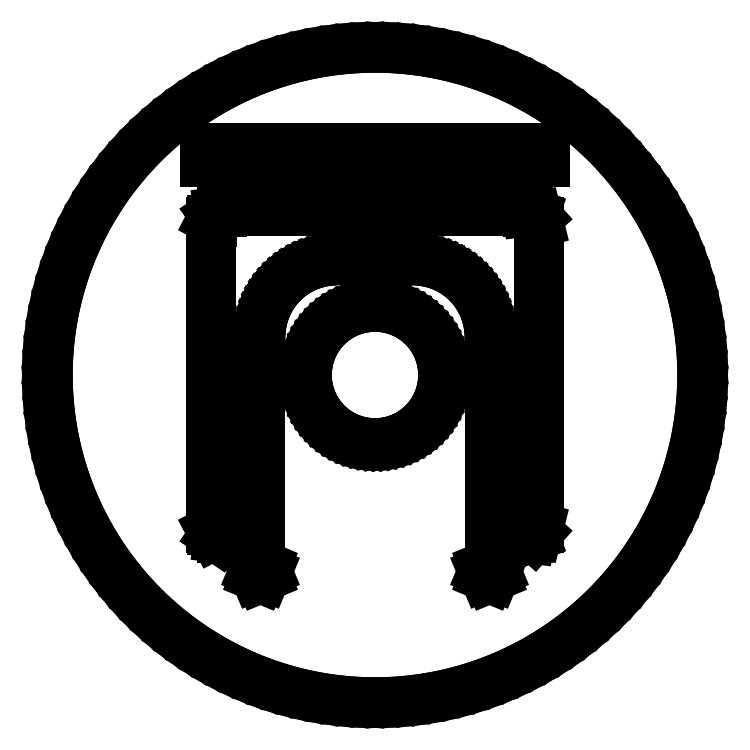
<metadata>
{"format":"dxf","ext":"dxf","renderer":"ezdxf+matplotlib","layout":"modelspace","background":"white","min_lineweight":24,"dpi":150}
</metadata>
<code>
0
SECTION
2
ENTITIES
0
LINE
8
0
10
-60
11
-59.94
20
0
21
2.617
0
LINE
8
0
10
-59.94
11
-59.77
20
2.617
21
5.229
0
LINE
8
0
10
-59.77
11
-59.49
20
5.229
21
7.832
0
LINE
8
0
10
-59.49
11
-59.09
20
7.832
21
10.42
0
LINE
8
0
10
-59.09
11
-58.58
20
10.42
21
12.99
0
LINE
8
0
10
-58.58
11
-57.96
20
12.99
21
15.53
0
LINE
8
0
10
-57.96
11
-57.22
20
15.53
21
18.04
0
LINE
8
0
10
-57.22
11
-56.38
20
18.04
21
20.52
0
LINE
8
0
10
-56.38
11
-55.43
20
20.52
21
22.96
0
LINE
8
0
10
-55.43
11
-54.38
20
22.96
21
25.36
0
LINE
8
0
10
-54.38
11
-53.22
20
25.36
21
27.7
0
LINE
8
0
10
-53.22
11
-51.96
20
27.7
21
30
0
LINE
8
0
10
-51.96
11
-50.6
20
30
21
32.24
0
LINE
8
0
10
-50.6
11
-49.15
20
32.24
21
34.41
0
LINE
8
0
10
-49.15
11
-47.6
20
34.41
21
36.53
0
LINE
8
0
10
-47.6
11
-45.96
20
36.53
21
38.57
0
LINE
8
0
10
-45.96
11
-44.24
20
38.57
21
40.53
0
LINE
8
0
10
-44.24
11
-42.43
20
40.53
21
42.43
0
LINE
8
0
10
-42.43
11
-40.53
20
42.43
21
44.24
0
LINE
8
0
10
-40.53
11
-38.57
20
44.24
21
45.96
0
LINE
8
0
10
-38.57
11
-36.53
20
45.96
21
47.6
0
LINE
8
0
10
-36.53
11
-34.41
20
47.6
21
49.15
0
LINE
8
0
10
-34.41
11
-32.24
20
49.15
21
50.6
0
LINE
8
0
10
-32.24
11
-30
20
50.6
21
51.96
0
LINE
8
0
10
-30
11
-27.7
20
51.96
21
53.22
0
LINE
8
0
10
-27.7
11
-25.36
20
53.22
21
54.38
0
LINE
8
0
10
-25.36
11
-22.96
20
54.38
21
55.43
0
LINE
8
0
10
-22.96
11
-20.52
20
55.43
21
56.38
0
LINE
8
0
10
-20.52
11
-18.04
20
56.38
21
57.22
0
LINE
8
0
10
-18.04
11
-15.53
20
57.22
21
57.96
0
LINE
8
0
10
-15.53
11
-12.99
20
57.96
21
58.58
0
LINE
8
0
10
-12.99
11
-10.42
20
58.58
21
59.09
0
LINE
8
0
10
-10.42
11
-7.832
20
59.09
21
59.49
0
LINE
8
0
10
-7.832
11
-5.229
20
59.49
21
59.77
0
LINE
8
0
10
-5.229
11
-2.617
20
59.77
21
59.94
0
LINE
8
0
10
-2.617
11
0
20
59.94
21
60
0
LINE
8
0
10
0
11
2.617
20
60
21
59.94
0
LINE
8
0
10
2.617
11
5.229
20
59.94
21
59.77
0
LINE
8
0
10
5.229
11
7.832
20
59.77
21
59.49
0
LINE
8
0
10
7.832
11
10.42
20
59.49
21
59.09
0
LINE
8
0
10
10.42
11
12.99
20
59.09
21
58.58
0
LINE
8
0
10
12.99
11
15.53
20
58.58
21
57.96
0
LINE
8
0
10
15.53
11
18.04
20
57.96
21
57.22
0
LINE
8
0
10
18.04
11
20.52
20
57.22
21
56.38
0
LINE
8
0
10
20.52
11
22.96
20
56.38
21
55.43
0
LINE
8
0
10
22.96
11
25.36
20
55.43
21
54.38
0
LINE
8
0
10
25.36
11
27.7
20
54.38
21
53.22
0
LINE
8
0
10
27.7
11
30
20
53.22
21
51.96
0
LINE
8
0
10
30
11
32.24
20
51.96
21
50.6
0
LINE
8
0
10
32.24
11
34.41
20
50.6
21
49.15
0
LINE
8
0
10
34.41
11
36.53
20
49.15
21
47.6
0
LINE
8
0
10
36.53
11
38.57
20
47.6
21
45.96
0
LINE
8
0
10
38.57
11
40.53
20
45.96
21
44.24
0
LINE
8
0
10
40.53
11
42.43
20
44.24
21
42.43
0
LINE
8
0
10
42.43
11
44.24
20
42.43
21
40.53
0
LINE
8
0
10
44.24
11
45.96
20
40.53
21
38.57
0
LINE
8
0
10
45.96
11
47.6
20
38.57
21
36.53
0
LINE
8
0
10
47.6
11
49.15
20
36.53
21
34.41
0
LINE
8
0
10
49.15
11
50.6
20
34.41
21
32.24
0
LINE
8
0
10
50.6
11
51.96
20
32.24
21
30
0
LINE
8
0
10
51.96
11
53.22
20
30
21
27.7
0
LINE
8
0
10
53.22
11
54.38
20
27.7
21
25.36
0
LINE
8
0
10
54.38
11
55.43
20
25.36
21
22.96
0
LINE
8
0
10
55.43
11
56.38
20
22.96
21
20.52
0
LINE
8
0
10
56.38
11
57.22
20
20.52
21
18.04
0
LINE
8
0
10
57.22
11
57.96
20
18.04
21
15.53
0
LINE
8
0
10
57.96
11
58.58
20
15.53
21
12.99
0
LINE
8
0
10
58.58
11
59.09
20
12.99
21
10.42
0
LINE
8
0
10
59.09
11
59.49
20
10.42
21
7.832
0
LINE
8
0
10
59.49
11
59.77
20
7.832
21
5.229
0
LINE
8
0
10
59.77
11
59.94
20
5.229
21
2.617
0
LINE
8
0
10
59.94
11
60
20
2.617
21
0
0
LINE
8
0
10
60
11
59.94
20
0
21
-2.617
0
LINE
8
0
10
59.94
11
59.77
20
-2.617
21
-5.229
0
LINE
8
0
10
59.77
11
59.49
20
-5.229
21
-7.832
0
LINE
8
0
10
59.49
11
59.09
20
-7.832
21
-10.42
0
LINE
8
0
10
59.09
11
58.58
20
-10.42
21
-12.99
0
LINE
8
0
10
58.58
11
57.96
20
-12.99
21
-15.53
0
LINE
8
0
10
57.96
11
57.22
20
-15.53
21
-18.04
0
LINE
8
0
10
57.22
11
56.38
20
-18.04
21
-20.52
0
LINE
8
0
10
56.38
11
55.43
20
-20.52
21
-22.96
0
LINE
8
0
10
55.43
11
54.38
20
-22.96
21
-25.36
0
LINE
8
0
10
54.38
11
53.22
20
-25.36
21
-27.7
0
LINE
8
0
10
53.22
11
51.96
20
-27.7
21
-30
0
LINE
8
0
10
51.96
11
50.6
20
-30
21
-32.24
0
LINE
8
0
10
50.6
11
49.15
20
-32.24
21
-34.41
0
LINE
8
0
10
49.15
11
47.6
20
-34.41
21
-36.53
0
LINE
8
0
10
47.6
11
45.96
20
-36.53
21
-38.57
0
LINE
8
0
10
45.96
11
44.24
20
-38.57
21
-40.53
0
LINE
8
0
10
44.24
11
42.43
20
-40.53
21
-42.43
0
LINE
8
0
10
42.43
11
40.53
20
-42.43
21
-44.24
0
LINE
8
0
10
40.53
11
38.57
20
-44.24
21
-45.96
0
LINE
8
0
10
38.57
11
36.53
20
-45.96
21
-47.6
0
LINE
8
0
10
36.53
11
34.41
20
-47.6
21
-49.15
0
LINE
8
0
10
34.41
11
32.24
20
-49.15
21
-50.6
0
LINE
8
0
10
32.24
11
30
20
-50.6
21
-51.96
0
LINE
8
0
10
30
11
27.7
20
-51.96
21
-53.22
0
LINE
8
0
10
27.7
11
25.36
20
-53.22
21
-54.38
0
LINE
8
0
10
25.36
11
22.96
20
-54.38
21
-55.43
0
LINE
8
0
10
22.96
11
20.52
20
-55.43
21
-56.38
0
LINE
8
0
10
20.52
11
18.04
20
-56.38
21
-57.22
0
LINE
8
0
10
18.04
11
15.53
20
-57.22
21
-57.96
0
LINE
8
0
10
15.53
11
12.99
20
-57.96
21
-58.58
0
LINE
8
0
10
12.99
11
10.42
20
-58.58
21
-59.09
0
LINE
8
0
10
10.42
11
7.832
20
-59.09
21
-59.49
0
LINE
8
0
10
7.832
11
5.229
20
-59.49
21
-59.77
0
LINE
8
0
10
5.229
11
2.617
20
-59.77
21
-59.94
0
LINE
8
0
10
2.617
11
0
20
-59.94
21
-60
0
LINE
8
0
10
0
11
-2.617
20
-60
21
-59.94
0
LINE
8
0
10
-2.617
11
-5.229
20
-59.94
21
-59.77
0
LINE
8
0
10
-5.229
11
-7.832
20
-59.77
21
-59.49
0
LINE
8
0
10
-7.832
11
-10.42
20
-59.49
21
-59.09
0
LINE
8
0
10
-10.42
11
-12.99
20
-59.09
21
-58.58
0
LINE
8
0
10
-12.99
11
-15.53
20
-58.58
21
-57.96
0
LINE
8
0
10
-15.53
11
-18.04
20
-57.96
21
-57.22
0
LINE
8
0
10
-18.04
11
-20.52
20
-57.22
21
-56.38
0
LINE
8
0
10
-20.52
11
-22.96
20
-56.38
21
-55.43
0
LINE
8
0
10
-22.96
11
-25.36
20
-55.43
21
-54.38
0
LINE
8
0
10
-25.36
11
-27.7
20
-54.38
21
-53.22
0
LINE
8
0
10
-27.7
11
-30
20
-53.22
21
-51.96
0
LINE
8
0
10
-30
11
-32.24
20
-51.96
21
-50.6
0
LINE
8
0
10
-32.24
11
-34.41
20
-50.6
21
-49.15
0
LINE
8
0
10
-34.41
11
-36.53
20
-49.15
21
-47.6
0
LINE
8
0
10
-36.53
11
-38.57
20
-47.6
21
-45.96
0
LINE
8
0
10
-38.57
11
-40.53
20
-45.96
21
-44.24
0
LINE
8
0
10
-40.53
11
-42.43
20
-44.24
21
-42.43
0
LINE
8
0
10
-42.43
11
-44.24
20
-42.43
21
-40.53
0
LINE
8
0
10
-44.24
11
-45.96
20
-40.53
21
-38.57
0
LINE
8
0
10
-45.96
11
-47.6
20
-38.57
21
-36.53
0
LINE
8
0
10
-47.6
11
-49.15
20
-36.53
21
-34.41
0
LINE
8
0
10
-49.15
11
-50.6
20
-34.41
21
-32.24
0
LINE
8
0
10
-50.6
11
-51.96
20
-32.24
21
-30
0
LINE
8
0
10
-51.96
11
-53.22
20
-30
21
-27.7
0
LINE
8
0
10
-53.22
11
-54.38
20
-27.7
21
-25.36
0
LINE
8
0
10
-54.38
11
-55.43
20
-25.36
21
-22.96
0
LINE
8
0
10
-55.43
11
-56.38
20
-22.96
21
-20.52
0
LINE
8
0
10
-56.38
11
-57.22
20
-20.52
21
-18.04
0
LINE
8
0
10
-57.22
11
-57.96
20
-18.04
21
-15.53
0
LINE
8
0
10
-57.96
11
-58.58
20
-15.53
21
-12.99
0
LINE
8
0
10
-58.58
11
-59.09
20
-12.99
21
-10.42
0
LINE
8
0
10
-59.09
11
-59.49
20
-10.42
21
-7.832
0
LINE
8
0
10
-59.49
11
-59.77
20
-7.832
21
-5.229
0
LINE
8
0
10
-59.77
11
-59.94
20
-5.229
21
-2.617
0
LINE
8
0
10
-59.94
11
-60
20
-2.617
21
0
0
LINE
8
0
10
-31.12
11
-31.12
20
39.02
21
41.58
0
LINE
8
0
10
-31.12
11
31.12
20
41.58
21
41.58
0
LINE
8
0
10
31.12
11
31.12
20
41.58
21
39.02
0
LINE
8
0
10
31.12
11
-31.12
20
39.02
21
39.02
0
LINE
8
0
10
-30
11
-30
20
-28
21
28
0
LINE
8
0
10
-30
11
-29.94
20
28
21
28
0
LINE
8
0
10
-29.94
11
-29.94
20
28
21
28.48
0
LINE
8
0
10
-29.94
11
-29.5
20
28.48
21
29.33
0
LINE
8
0
10
-29.5
11
-28.71
20
29.33
21
29.87
0
LINE
8
0
10
-28.71
11
-28
20
29.87
21
29.96
0
LINE
8
0
10
-28
11
-28
20
29.96
21
30
0
LINE
8
0
10
-28
11
28
20
30
21
30
0
LINE
8
0
10
28
11
28
20
30
21
29.96
0
LINE
8
0
10
28
11
28.24
20
29.96
21
29.98
0
LINE
8
0
10
28.24
11
29.14
20
29.98
21
29.65
0
LINE
8
0
10
29.14
11
29.77
20
29.65
21
28.93
0
LINE
8
0
10
29.77
11
30
20
28.93
21
28
0
LINE
8
0
10
30
11
30
20
28
21
-28
0
LINE
8
0
10
30
11
29.77
20
-28
21
-28.93
0
LINE
8
0
10
29.77
11
29.14
20
-28.93
21
-29.65
0
LINE
8
0
10
29.14
11
28.24
20
-29.65
21
-29.98
0
LINE
8
0
10
28.24
11
28
20
-29.98
21
-29.96
0
LINE
8
0
10
28
11
28
20
-29.96
21
0
0
LINE
8
0
10
28
11
27.81
20
0
21
0.957
0
LINE
8
0
10
27.81
11
27.27
20
0.957
21
1.768
0
LINE
8
0
10
27.27
11
26.46
20
1.768
21
2.31
0
LINE
8
0
10
26.46
11
25.5
20
2.31
21
2.5
0
LINE
8
0
10
25.5
11
24.54
20
2.5
21
2.31
0
LINE
8
0
10
24.54
11
23.73
20
2.31
21
1.768
0
LINE
8
0
10
23.73
11
23.19
20
1.768
21
0.957
0
LINE
8
0
10
23.19
11
23
20
0.957
21
0
0
LINE
8
0
10
23
11
23
20
0
21
-30
0
LINE
8
0
10
23
11
21
20
-30
21
-30
0
LINE
8
0
10
21
11
21
20
-30
21
7
0
LINE
8
0
10
21
11
20.96
20
7
21
7.999
0
LINE
8
0
10
20.96
11
20.86
20
7.999
21
8.992
0
LINE
8
0
10
20.86
11
20.68
20
8.992
21
9.976
0
LINE
8
0
10
20.68
11
20.43
20
9.976
21
10.94
0
LINE
8
0
10
20.43
11
20.12
20
10.94
21
11.89
0
LINE
8
0
10
20.12
11
19.73
20
11.89
21
12.82
0
LINE
8
0
10
19.73
11
19.29
20
12.82
21
13.71
0
LINE
8
0
10
19.29
11
18.78
20
13.71
21
14.57
0
LINE
8
0
10
18.78
11
18.21
20
14.57
21
15.39
0
LINE
8
0
10
18.21
11
17.58
20
15.39
21
16.17
0
LINE
8
0
10
17.58
11
16.9
20
16.17
21
16.9
0
LINE
8
0
10
16.9
11
16.17
20
16.9
21
17.58
0
LINE
8
0
10
16.17
11
15.39
20
17.58
21
18.21
0
LINE
8
0
10
15.39
11
14.57
20
18.21
21
18.78
0
LINE
8
0
10
14.57
11
13.71
20
18.78
21
19.29
0
LINE
8
0
10
13.71
11
12.82
20
19.29
21
19.73
0
LINE
8
0
10
12.82
11
11.89
20
19.73
21
20.12
0
LINE
8
0
10
11.89
11
10.94
20
20.12
21
20.43
0
LINE
8
0
10
10.94
11
9.976
20
20.43
21
20.68
0
LINE
8
0
10
9.976
11
8.992
20
20.68
21
20.86
0
LINE
8
0
10
8.992
11
7.999
20
20.86
21
20.96
0
LINE
8
0
10
7.999
11
7
20
20.96
21
21
0
LINE
8
0
10
7
11
-7
20
21
21
21
0
LINE
8
0
10
-7
11
-7.999
20
21
21
20.96
0
LINE
8
0
10
-7.999
11
-8.992
20
20.96
21
20.86
0
LINE
8
0
10
-8.992
11
-9.976
20
20.86
21
20.68
0
LINE
8
0
10
-9.976
11
-10.94
20
20.68
21
20.43
0
LINE
8
0
10
-10.94
11
-11.89
20
20.43
21
20.12
0
LINE
8
0
10
-11.89
11
-12.82
20
20.12
21
19.73
0
LINE
8
0
10
-12.82
11
-13.71
20
19.73
21
19.29
0
LINE
8
0
10
-13.71
11
-14.57
20
19.29
21
18.78
0
LINE
8
0
10
-14.57
11
-15.39
20
18.78
21
18.21
0
LINE
8
0
10
-15.39
11
-16.17
20
18.21
21
17.58
0
LINE
8
0
10
-16.17
11
-16.9
20
17.58
21
16.9
0
LINE
8
0
10
-16.9
11
-17.58
20
16.9
21
16.17
0
LINE
8
0
10
-17.58
11
-18.21
20
16.17
21
15.39
0
LINE
8
0
10
-18.21
11
-18.78
20
15.39
21
14.57
0
LINE
8
0
10
-18.78
11
-19.29
20
14.57
21
13.71
0
LINE
8
0
10
-19.29
11
-19.73
20
13.71
21
12.82
0
LINE
8
0
10
-19.73
11
-20.12
20
12.82
21
11.89
0
LINE
8
0
10
-20.12
11
-20.43
20
11.89
21
10.94
0
LINE
8
0
10
-20.43
11
-20.68
20
10.94
21
9.976
0
LINE
8
0
10
-20.68
11
-20.86
20
9.976
21
8.992
0
LINE
8
0
10
-20.86
11
-20.96
20
8.992
21
7.999
0
LINE
8
0
10
-20.96
11
-21
20
7.999
21
7
0
LINE
8
0
10
-21
11
-21
20
7
21
-30
0
LINE
8
0
10
-21
11
-23
20
-30
21
-30
0
LINE
8
0
10
-23
11
-23
20
-30
21
0
0
LINE
8
0
10
-23
11
-23.19
20
0
21
0.957
0
LINE
8
0
10
-23.19
11
-23.73
20
0.957
21
1.768
0
LINE
8
0
10
-23.73
11
-24.54
20
1.768
21
2.31
0
LINE
8
0
10
-24.54
11
-25.5
20
2.31
21
2.5
0
LINE
8
0
10
-25.5
11
-26.46
20
2.5
21
2.31
0
LINE
8
0
10
-26.46
11
-27.27
20
2.31
21
1.768
0
LINE
8
0
10
-27.27
11
-27.81
20
1.768
21
0.957
0
LINE
8
0
10
-27.81
11
-28
20
0.957
21
0
0
LINE
8
0
10
-28
11
-28
20
0
21
-29.96
0
LINE
8
0
10
-28
11
-28.71
20
-29.96
21
-29.87
0
LINE
8
0
10
-28.71
11
-29.5
20
-29.87
21
-29.33
0
LINE
8
0
10
-29.5
11
-29.94
20
-29.33
21
-28.48
0
LINE
8
0
10
-29.94
11
-29.94
20
-28.48
21
-28
0
LINE
8
0
10
-29.94
11
-30
20
-28
21
-28
0
LINE
8
0
10
-26.33
11
-26.33
20
-30
21
-9
0
LINE
8
0
10
-26.33
11
-24.67
20
-9
21
-9
0
LINE
8
0
10
-24.67
11
-24.67
20
-9
21
-30
0
LINE
8
0
10
-24.67
11
-26.33
20
-30
21
-30
0
LINE
8
0
10
-22.25
11
-21.88
20
-36
21
-35.12
0
LINE
8
0
10
-21.88
11
-21
20
-35.12
21
-34.75
0
LINE
8
0
10
-21
11
-20.12
20
-34.75
21
-35.12
0
LINE
8
0
10
-20.12
11
-19.75
20
-35.12
21
-36
0
LINE
8
0
10
-19.75
11
-20.12
20
-36
21
-36.88
0
LINE
8
0
10
-20.12
11
-21
20
-36.88
21
-37.25
0
LINE
8
0
10
-21
11
-21.88
20
-37.25
21
-36.88
0
LINE
8
0
10
-21.88
11
-22.25
20
-36.88
21
-36
0
LINE
8
0
10
-12.49
11
-12.49
20
-0.497
21
0.497
0
LINE
8
0
10
-12.49
11
-12.41
20
0.497
21
1.488
0
LINE
8
0
10
-12.41
11
-12.25
20
1.488
21
2.469
0
LINE
8
0
10
-12.25
11
-12.02
20
2.469
21
3.435
0
LINE
8
0
10
-12.02
11
-11.71
20
3.435
21
4.379
0
LINE
8
0
10
-11.71
11
-11.32
20
4.379
21
5.295
0
LINE
8
0
10
-11.32
11
-10.87
20
5.295
21
6.178
0
LINE
8
0
10
-10.87
11
-10.34
20
6.178
21
7.022
0
LINE
8
0
10
-10.34
11
-9.751
20
7.022
21
7.821
0
LINE
8
0
10
-9.751
11
-9.098
20
7.821
21
8.571
0
LINE
8
0
10
-9.098
11
-8.389
20
8.571
21
9.267
0
LINE
8
0
10
-8.389
11
-7.626
20
9.267
21
9.904
0
LINE
8
0
10
-7.626
11
-6.815
20
9.904
21
10.48
0
LINE
8
0
10
-6.815
11
-5.961
20
10.48
21
10.99
0
LINE
8
0
10
-5.961
11
-5.069
20
10.99
21
11.43
0
LINE
8
0
10
-5.069
11
-4.145
20
11.43
21
11.79
0
LINE
8
0
10
-4.145
11
-3.195
20
11.79
21
12.09
0
LINE
8
0
10
-3.195
11
-2.225
20
12.09
21
12.3
0
LINE
8
0
10
-2.225
11
-1.241
20
12.3
21
12.44
0
LINE
8
0
10
-1.241
11
-0.249
20
12.44
21
12.5
0
LINE
8
0
10
-0.249
11
0.745
20
12.5
21
12.48
0
LINE
8
0
10
0.745
11
1.734
20
12.48
21
12.38
0
LINE
8
0
10
1.734
11
2.712
20
12.38
21
12.2
0
LINE
8
0
10
2.712
11
3.673
20
12.2
21
11.95
0
LINE
8
0
10
3.673
11
4.611
20
11.95
21
11.62
0
LINE
8
0
10
4.611
11
5.519
20
11.62
21
11.21
0
LINE
8
0
10
5.519
11
6.393
20
11.21
21
10.74
0
LINE
8
0
10
6.393
11
7.226
20
10.74
21
10.2
0
LINE
8
0
10
7.226
11
8.014
20
10.2
21
9.593
0
LINE
8
0
10
8.014
11
8.751
20
9.593
21
8.926
0
LINE
8
0
10
8.751
11
9.432
20
8.926
21
8.203
0
LINE
8
0
10
9.432
11
10.05
20
8.203
21
7.428
0
LINE
8
0
10
10.05
11
10.61
20
7.428
21
6.605
0
LINE
8
0
10
10.61
11
11.1
20
6.605
21
5.741
0
LINE
8
0
10
11.1
11
11.53
20
5.741
21
4.841
0
LINE
8
0
10
11.53
11
11.87
20
4.841
21
3.91
0
LINE
8
0
10
11.87
11
12.15
20
3.91
21
2.954
0
LINE
8
0
10
12.15
11
12.34
20
2.954
21
1.98
0
LINE
8
0
10
12.34
11
12.46
20
1.98
21
0.993
0
LINE
8
0
10
12.46
11
12.5
20
0.993
21
0
0
LINE
8
0
10
12.5
11
12.46
20
0
21
-0.993
0
LINE
8
0
10
12.46
11
12.34
20
-0.993
21
-1.98
0
LINE
8
0
10
12.34
11
12.15
20
-1.98
21
-2.954
0
LINE
8
0
10
12.15
11
11.87
20
-2.954
21
-3.91
0
LINE
8
0
10
11.87
11
11.53
20
-3.91
21
-4.841
0
LINE
8
0
10
11.53
11
11.1
20
-4.841
21
-5.741
0
LINE
8
0
10
11.1
11
10.61
20
-5.741
21
-6.605
0
LINE
8
0
10
10.61
11
10.05
20
-6.605
21
-7.428
0
LINE
8
0
10
10.05
11
9.432
20
-7.428
21
-8.203
0
LINE
8
0
10
9.432
11
8.751
20
-8.203
21
-8.926
0
LINE
8
0
10
8.751
11
8.014
20
-8.926
21
-9.593
0
LINE
8
0
10
8.014
11
7.226
20
-9.593
21
-10.2
0
LINE
8
0
10
7.226
11
6.393
20
-10.2
21
-10.74
0
LINE
8
0
10
6.393
11
5.519
20
-10.74
21
-11.21
0
LINE
8
0
10
5.519
11
4.611
20
-11.21
21
-11.62
0
LINE
8
0
10
4.611
11
3.673
20
-11.62
21
-11.95
0
LINE
8
0
10
3.673
11
2.712
20
-11.95
21
-12.2
0
LINE
8
0
10
2.712
11
1.734
20
-12.2
21
-12.38
0
LINE
8
0
10
1.734
11
0.745
20
-12.38
21
-12.48
0
LINE
8
0
10
0.745
11
-0.249
20
-12.48
21
-12.5
0
LINE
8
0
10
-0.249
11
-1.241
20
-12.5
21
-12.44
0
LINE
8
0
10
-1.241
11
-2.225
20
-12.44
21
-12.3
0
LINE
8
0
10
-2.225
11
-3.195
20
-12.3
21
-12.09
0
LINE
8
0
10
-3.195
11
-4.145
20
-12.09
21
-11.79
0
LINE
8
0
10
-4.145
11
-5.069
20
-11.79
21
-11.43
0
LINE
8
0
10
-5.069
11
-5.961
20
-11.43
21
-10.99
0
LINE
8
0
10
-5.961
11
-6.815
20
-10.99
21
-10.48
0
LINE
8
0
10
-6.815
11
-7.626
20
-10.48
21
-9.904
0
LINE
8
0
10
-7.626
11
-8.389
20
-9.904
21
-9.267
0
LINE
8
0
10
-8.389
11
-9.098
20
-9.267
21
-8.571
0
LINE
8
0
10
-9.098
11
-9.751
20
-8.571
21
-7.821
0
LINE
8
0
10
-9.751
11
-10.34
20
-7.821
21
-7.022
0
LINE
8
0
10
-10.34
11
-10.87
20
-7.022
21
-6.178
0
LINE
8
0
10
-10.87
11
-11.32
20
-6.178
21
-5.295
0
LINE
8
0
10
-11.32
11
-11.71
20
-5.295
21
-4.379
0
LINE
8
0
10
-11.71
11
-12.02
20
-4.379
21
-3.435
0
LINE
8
0
10
-12.02
11
-12.25
20
-3.435
21
-2.469
0
LINE
8
0
10
-12.25
11
-12.41
20
-2.469
21
-1.488
0
LINE
8
0
10
-12.41
11
-12.49
20
-1.488
21
-0.497
0
LINE
8
0
10
19.75
11
20.12
20
-36
21
-35.12
0
LINE
8
0
10
20.12
11
21
20
-35.12
21
-34.75
0
LINE
8
0
10
21
11
21.88
20
-34.75
21
-35.12
0
LINE
8
0
10
21.88
11
22.25
20
-35.12
21
-36
0
LINE
8
0
10
22.25
11
21.88
20
-36
21
-36.88
0
LINE
8
0
10
21.88
11
21
20
-36.88
21
-37.25
0
LINE
8
0
10
21
11
20.12
20
-37.25
21
-36.88
0
LINE
8
0
10
20.12
11
19.75
20
-36.88
21
-36
0
LINE
8
0
10
24.67
11
24.67
20
-30
21
-9
0
LINE
8
0
10
24.67
11
26.33
20
-9
21
-9
0
LINE
8
0
10
26.33
11
26.33
20
-9
21
-30
0
LINE
8
0
10
26.33
11
24.67
20
-30
21
-30
0
ENDSEC
0
EOF

</code>
